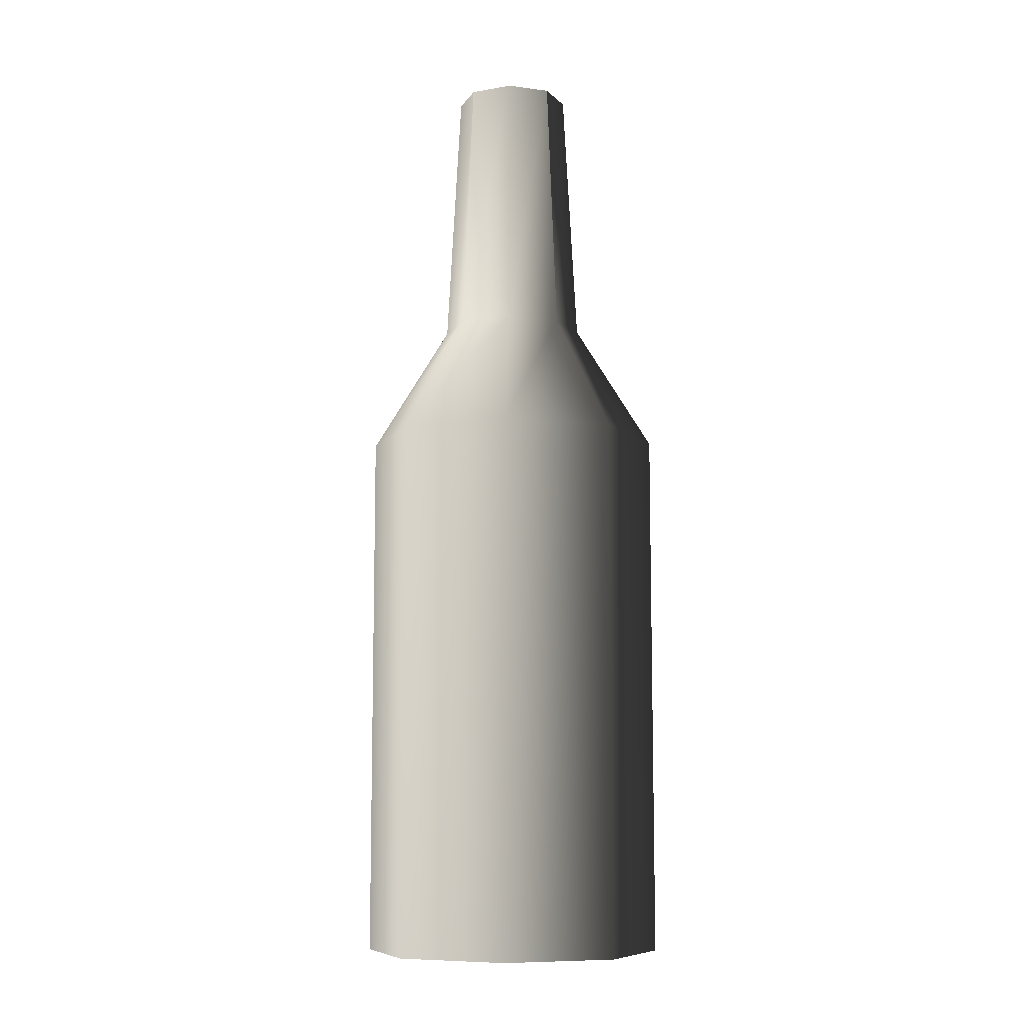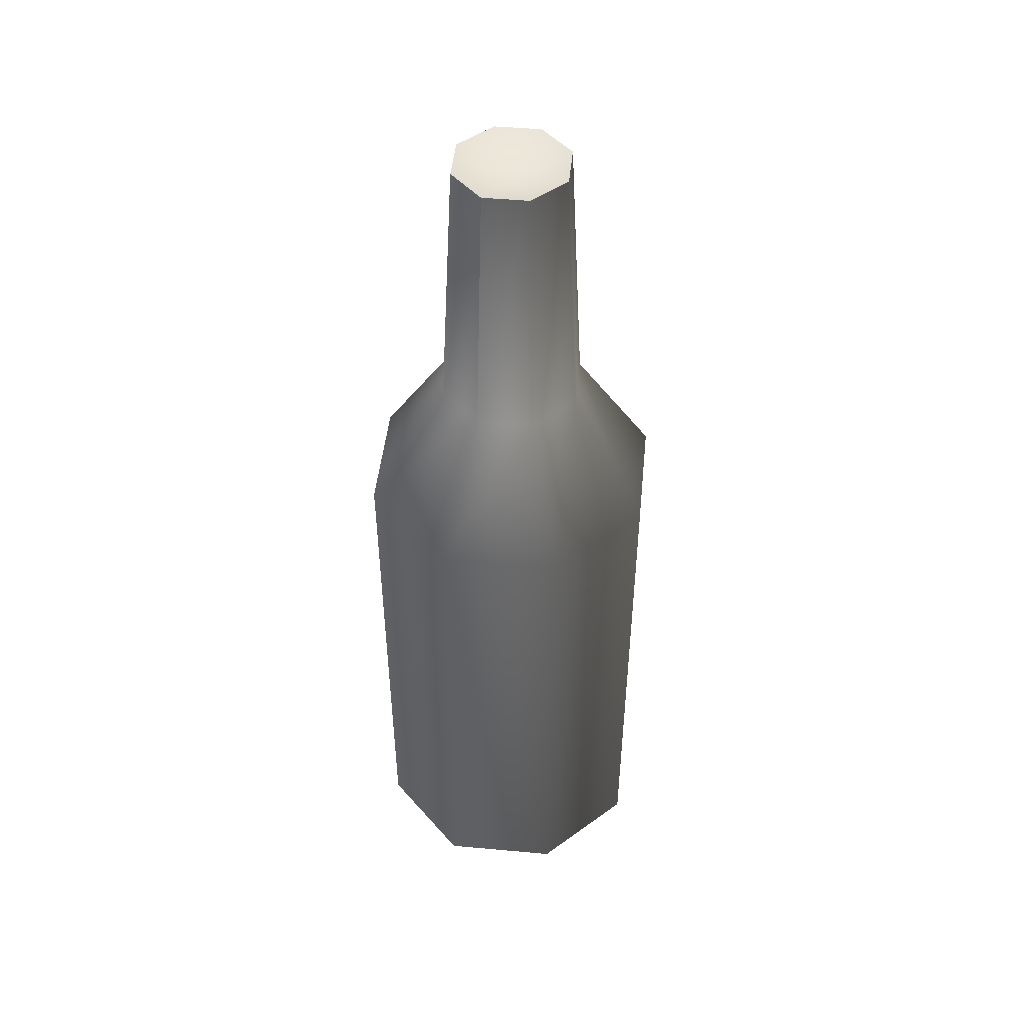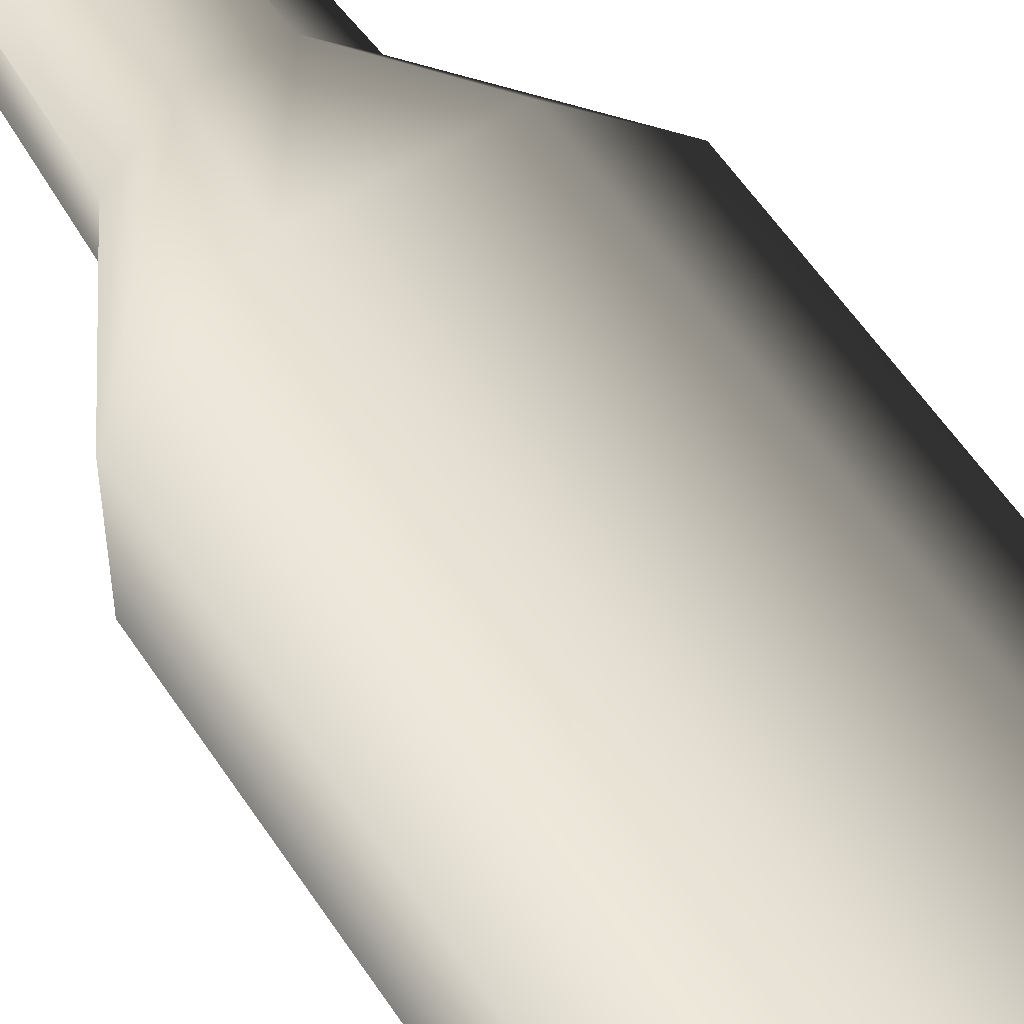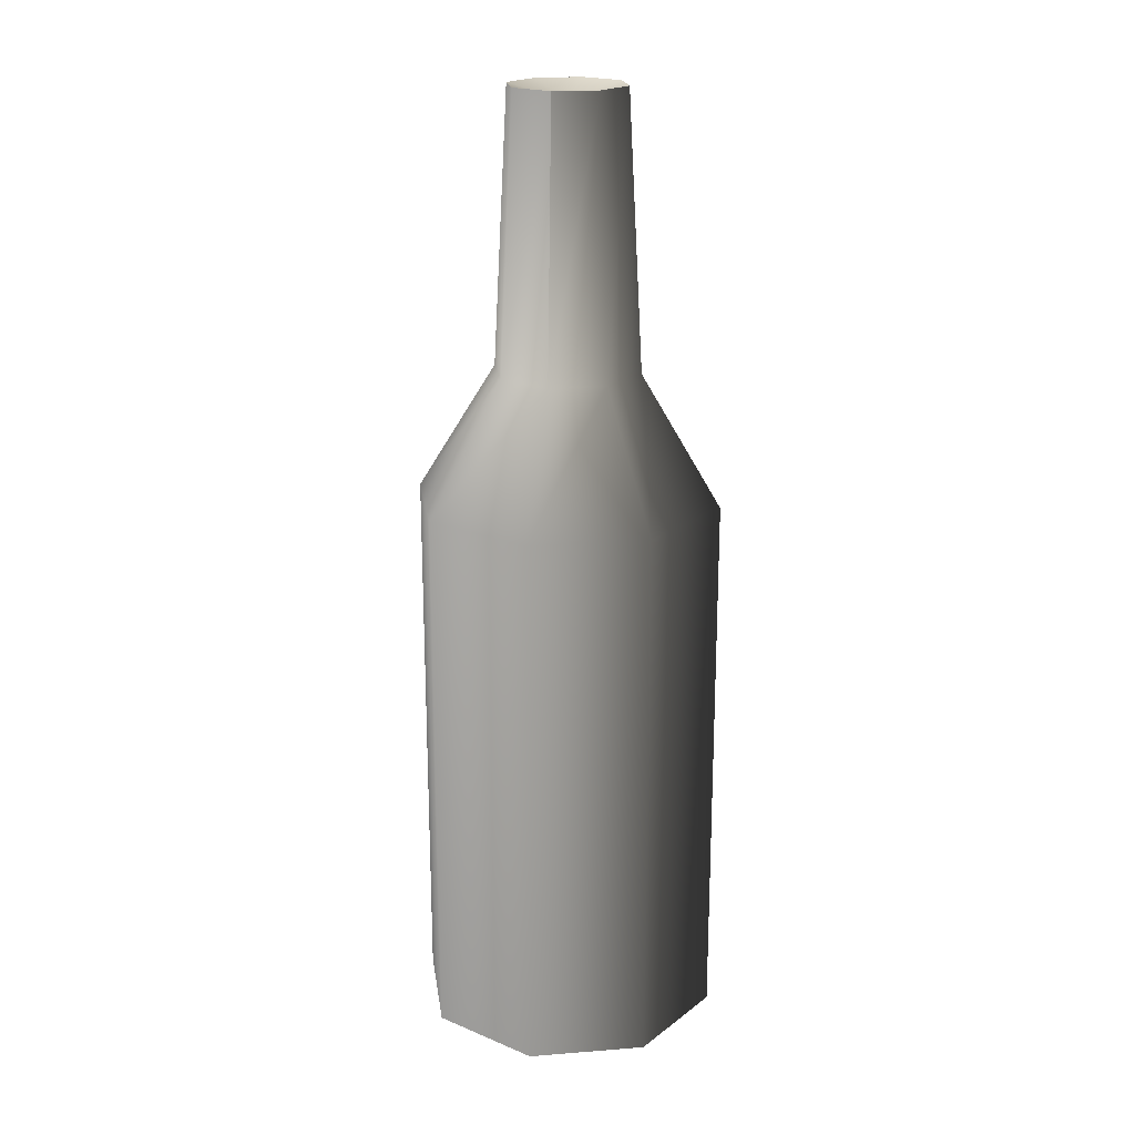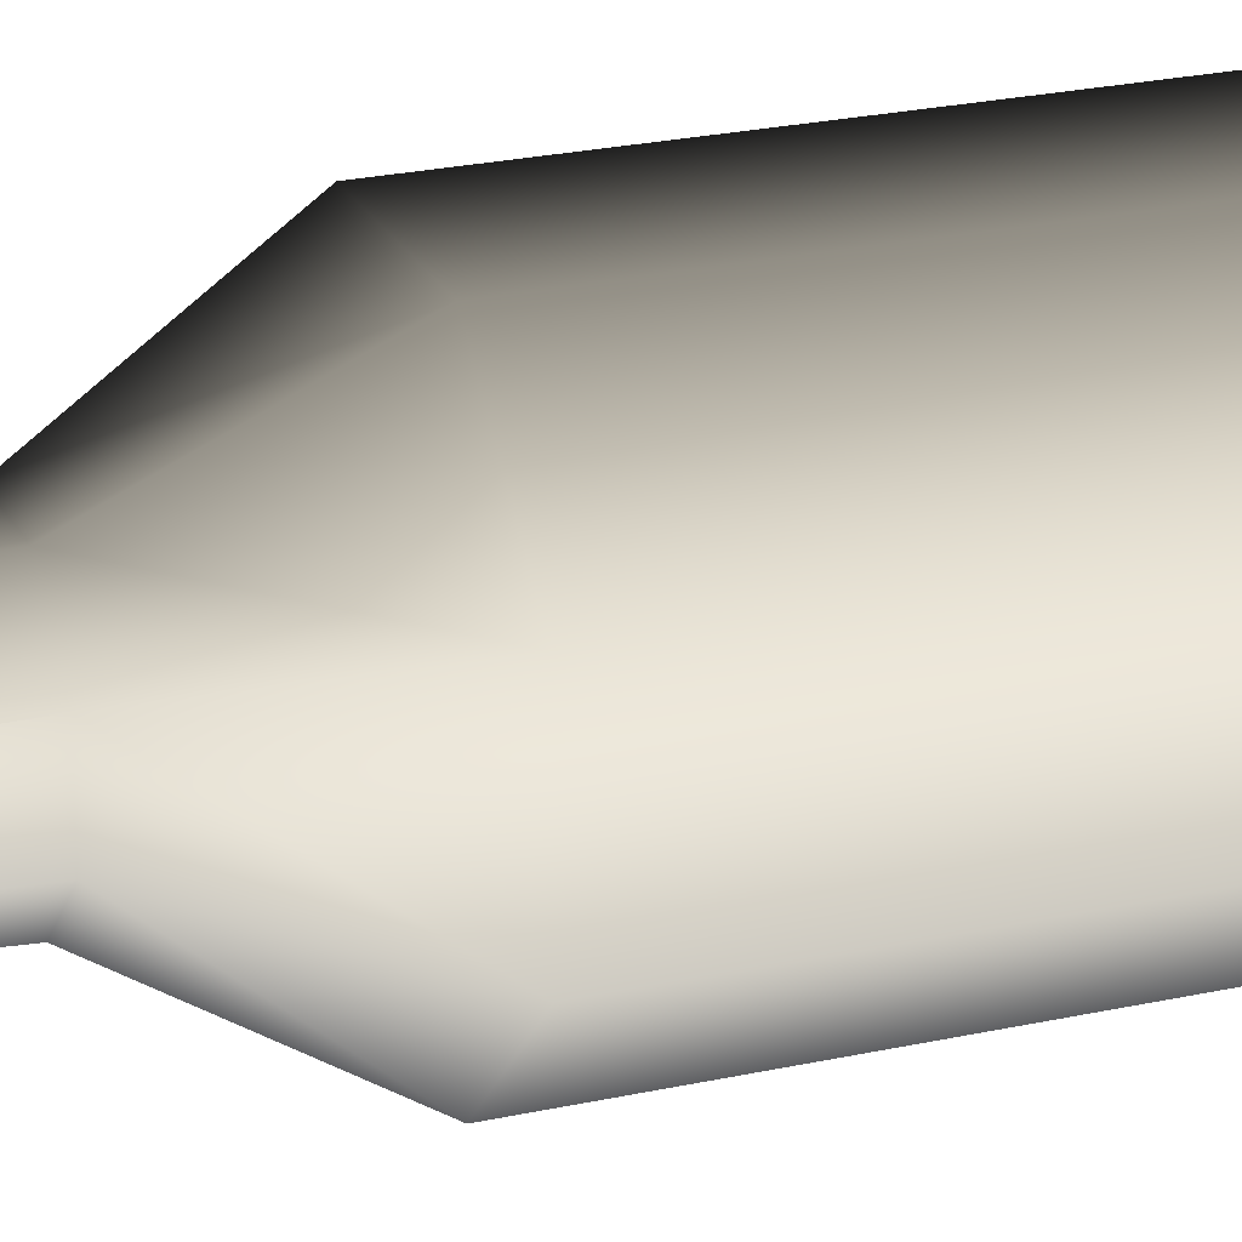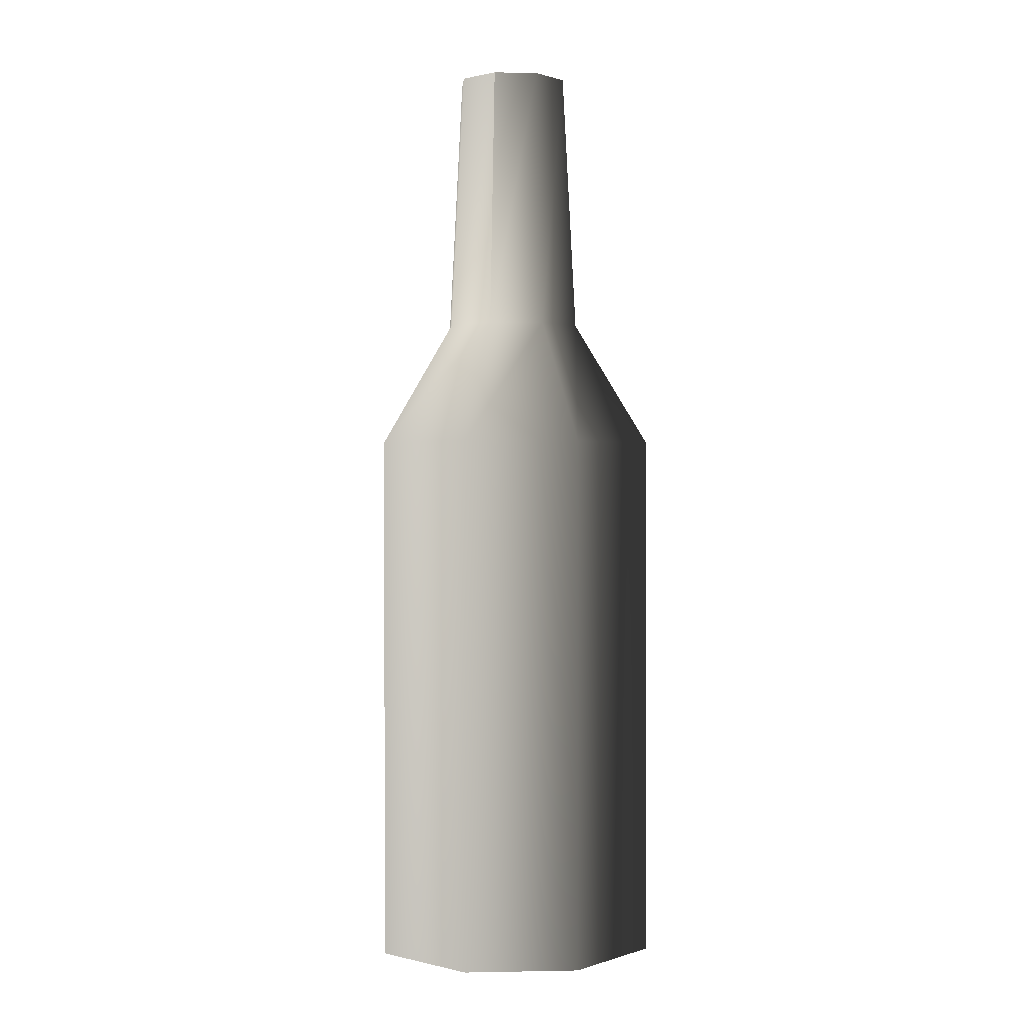
<metadata>
{"format":"obj","ext":"obj","renderer":"f3d","projection":"perspective","resolution":1024,"background":"white","views":[{"elev":-8.9,"azim":160.4,"up":"+Y"},{"elev":47.6,"azim":-129.0,"up":"+Y"},{"elev":56.4,"azim":-32.7,"up":"+Z"},{"elev":20.2,"azim":-53.0,"up":"+Y"},{"elev":23.4,"azim":-110.7,"up":"+Z"},{"elev":0.7,"azim":-138.9,"up":"+Y"}]}
</metadata>
<code>
v -0.0614 0 0.02553
v -0.0614 0.2385 0.02553
v -0.02534 0.2385 0.0614
v -0.02534 0 0.0614
v 0.02554 0.2385 0.0614
v 0.02554 0 0.0614
v 0.0614 0.2385 0.02533
v 0.0614 0 0.02533
v 0.0614 0 0.02533
v 0.0614 0.2385 0.02533
v 0.0614 0.2385 -0.02553
v 0.0614 0 -0.02553
v 0.0614 0 -0.02553
v 0.0614 0.2385 -0.02553
v 0.02533 0.2385 -0.0614
v 0.02533 0 -0.0614
v -0.02553 0.2385 -0.0614
v -0.02553 0 -0.0614
v -0.0614 0.2385 -0.02534
v -0.0614 0 -0.02534
v -0.0614 0 -0.02534
v -0.0614 0.2385 -0.02534
v -0.0614 0.2385 0.02553
v -0.0614 0 0.02553
v -0.02534 0 0.0614
v -2.072e-06 0.01151 -1.769e-06
v -0.0614 0 0.02553
v 0.02554 0 0.0614
v 0.0614 0 0.02533
v 0.0614 0 -0.02553
v 0.02533 0 -0.0614
v -0.02553 0 -0.0614
v -0.0614 0 -0.02534
v -0.02351 0.4115 0.009779
v -2.072e-06 0.405 -1.769e-06
v -0.009705 0.4115 0.02352
v 0.009779 0.4115 0.02352
v 0.02352 0.4115 0.009703
v 0.02352 0.4115 -0.009783
v 0.009703 0.4115 -0.02352
v -0.009773 0.4115 -0.02352
v -0.02352 0.4115 -0.009705
v -0.0614 0.2385 0.02553
v -0.02942 0.2944 0.01223
v -0.01214 0.2944 0.02942
v -0.02534 0.2385 0.0614
v -0.02534 0.2385 0.0614
v -0.01214 0.2944 0.02942
v 0.01223 0.2944 0.02942
v 0.02554 0.2385 0.0614
v 0.02554 0.2385 0.0614
v 0.01223 0.2944 0.02942
v 0.02942 0.2944 0.01214
v 0.0614 0.2385 0.02533
v 0.0614 0.2385 0.02533
v 0.02942 0.2944 0.01214
v 0.02942 0.2944 -0.01224
v 0.0614 0.2385 -0.02553
v 0.0614 0.2385 -0.02553
v 0.02942 0.2944 -0.01224
v 0.01214 0.2944 -0.02942
v 0.02533 0.2385 -0.0614
v 0.02533 0.2385 -0.0614
v 0.01214 0.2944 -0.02942
v -0.01223 0.2944 -0.02942
v -0.02553 0.2385 -0.0614
v -0.02553 0.2385 -0.0614
v -0.01223 0.2944 -0.02942
v -0.02942 0.2944 -0.01214
v -0.0614 0.2385 -0.02534
v -0.0614 0.2385 -0.02534
v -0.02942 0.2944 -0.01214
v -0.02942 0.2944 0.01223
v -0.0614 0.2385 0.02553
v -0.02942 0.2944 0.01223
v -0.02351 0.4115 0.009779
v -0.009705 0.4115 0.02352
v -0.01214 0.2944 0.02942
v 0.009779 0.4115 0.02352
v 0.01223 0.2944 0.02942
v 0.01223 0.2944 0.02942
v 0.009779 0.4115 0.02352
v 0.02352 0.4115 0.009703
v 0.02942 0.2944 0.01214
v 0.02942 0.2944 0.01214
v 0.02352 0.4115 0.009703
v 0.02352 0.4115 -0.009783
v 0.02942 0.2944 -0.01224
v 0.02942 0.2944 -0.01224
v 0.02352 0.4115 -0.009783
v 0.009703 0.4115 -0.02352
v 0.01214 0.2944 -0.02942
v -0.009773 0.4115 -0.02352
v -0.01223 0.2944 -0.02942
v -0.01223 0.2944 -0.02942
v -0.009773 0.4115 -0.02352
v -0.02352 0.4115 -0.009705
v -0.02942 0.2944 -0.01214
v -0.02351 0.4115 0.009779
v -0.02942 0.2944 0.01223
g PREF_props_bottle_02_(2)_1734_50
f 1 3 2
f 1 4 3
f 4 5 3
f 4 6 5
f 6 7 5
f 6 8 7
f 9 11 10
f 9 12 11
f 13 15 14
f 13 16 15
f 16 17 15
f 16 18 17
f 18 19 17
f 18 20 19
f 21 23 22
f 21 24 23
f 25 27 26
f 28 25 26
f 29 28 26
f 30 29 26
f 31 30 26
f 32 31 26
f 33 32 26
f 27 33 26
f 34 36 35
f 36 37 35
f 37 38 35
f 38 39 35
f 39 40 35
f 40 41 35
f 41 42 35
f 42 34 35
f 43 45 44
f 43 46 45
f 47 49 48
f 47 50 49
f 51 53 52
f 51 54 53
f 55 57 56
f 55 58 57
f 59 61 60
f 59 62 61
f 63 65 64
f 63 66 65
f 67 69 68
f 67 70 69
f 71 73 72
f 71 74 73
f 75 77 76
f 75 78 77
f 78 79 77
f 78 80 79
f 81 83 82
f 81 84 83
f 85 87 86
f 85 88 87
f 89 91 90
f 89 92 91
f 92 93 91
f 92 94 93
f 95 97 96
f 95 98 97
f 98 99 97
f 98 100 99

</code>
